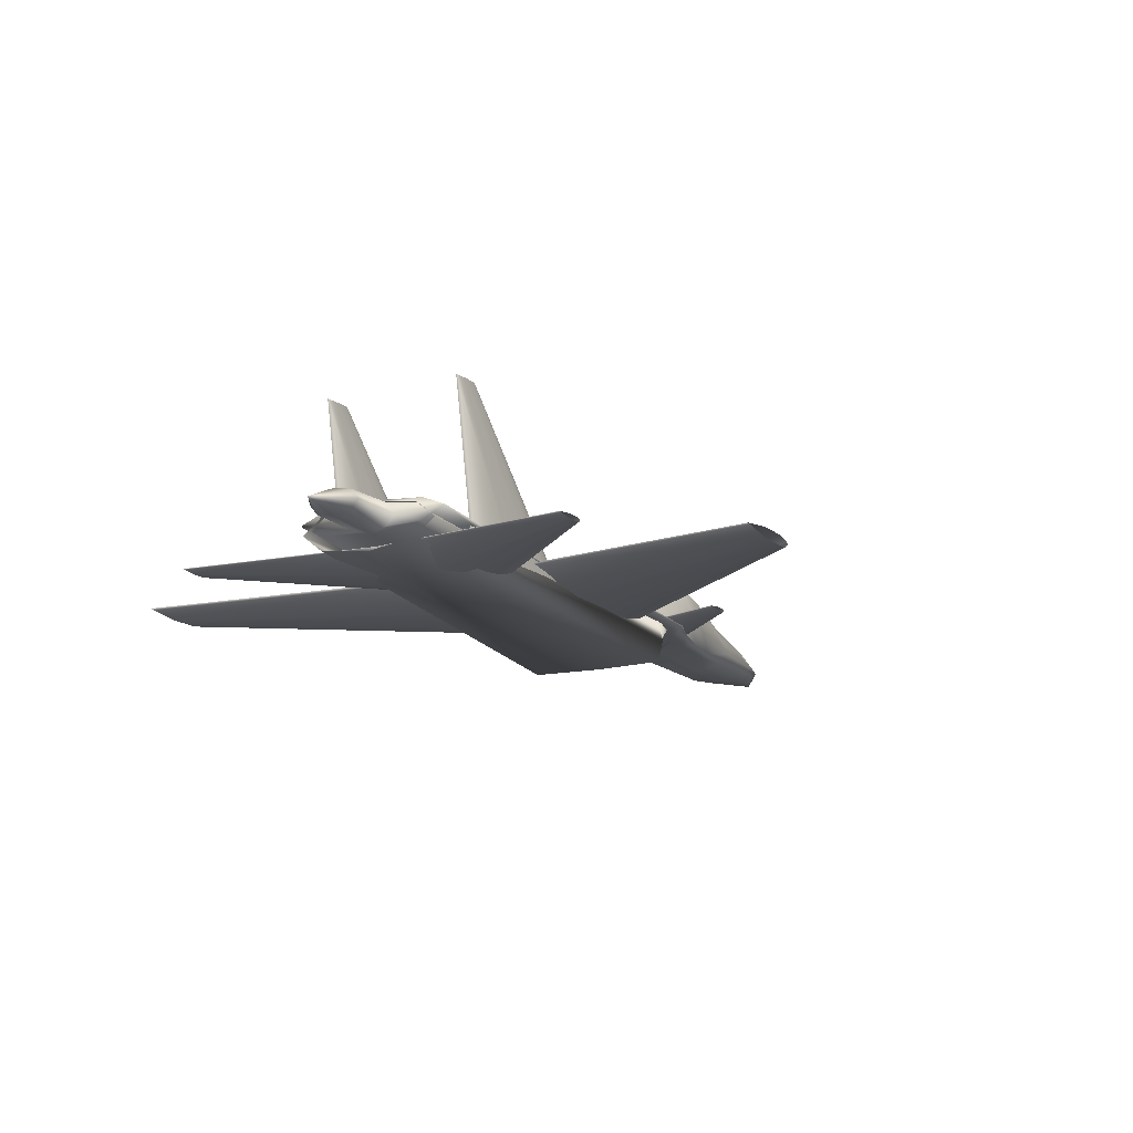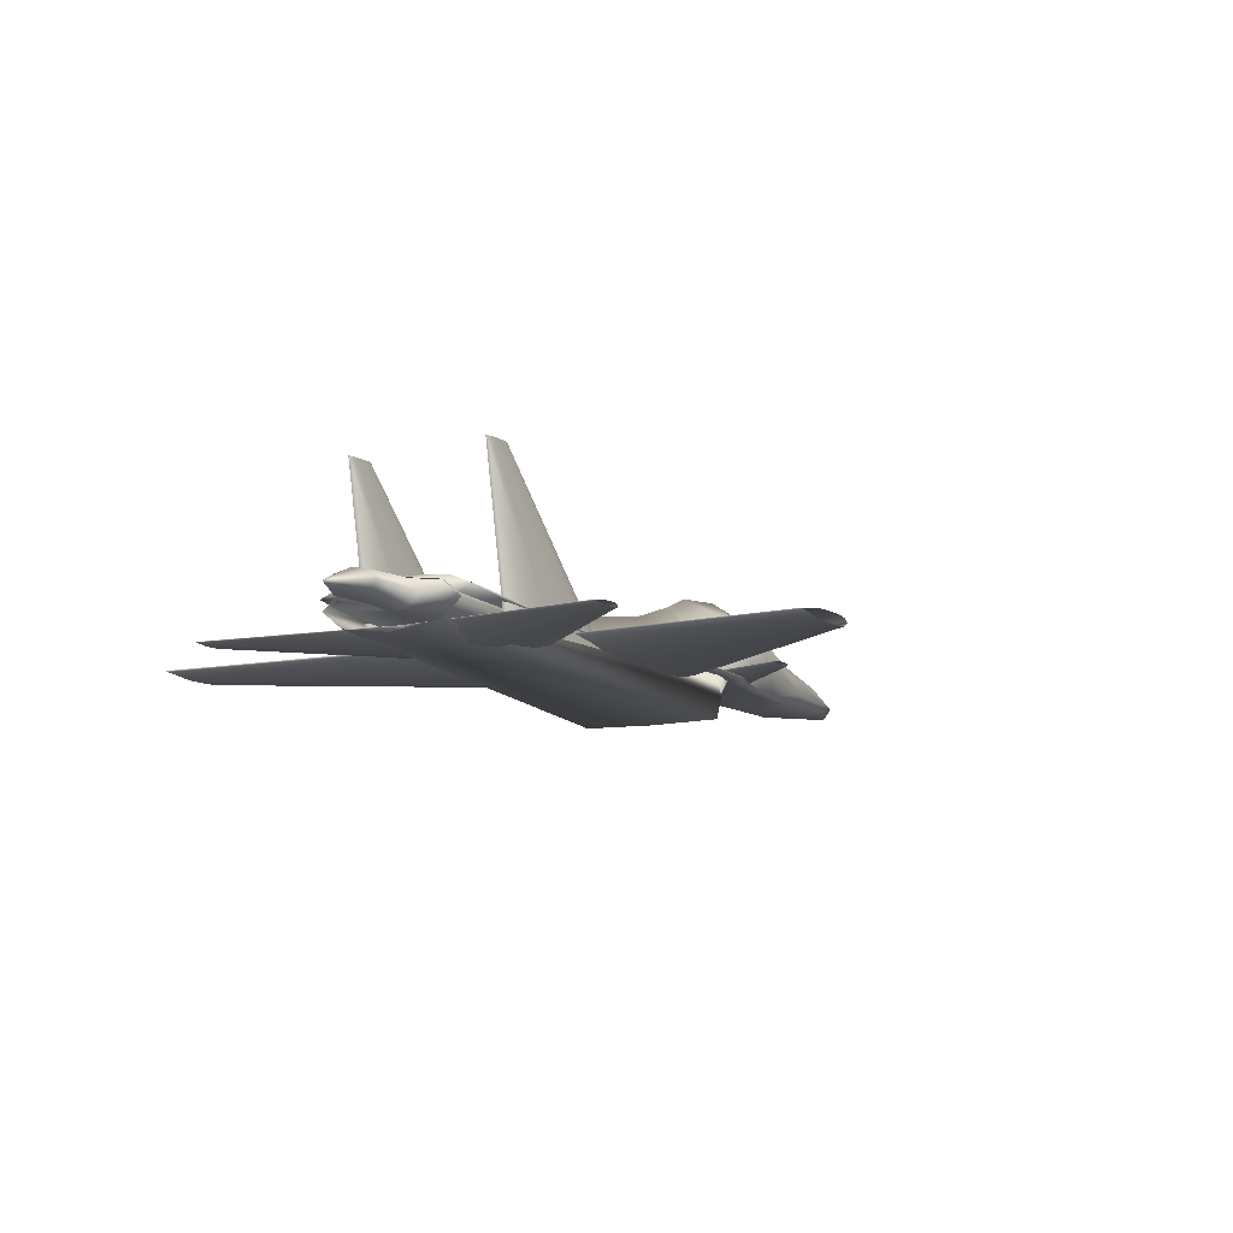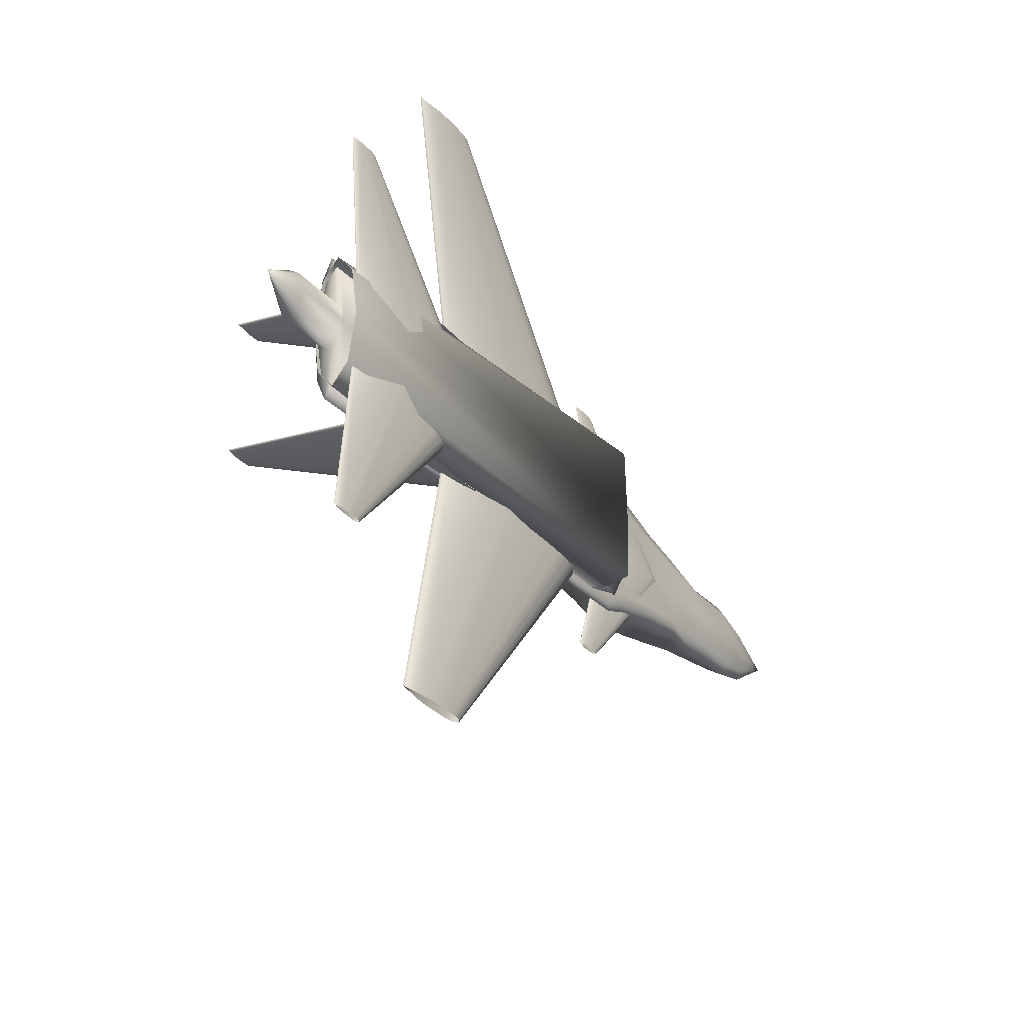
<metadata>
{"format":"obj","ext":"obj","renderer":"f3d","projection":"perspective","resolution":1024,"background":"white","views":[{"elev":-14.3,"azim":119.4,"up":"+Z"},{"elev":-9.8,"azim":120.9,"up":"+Z"},{"elev":-31.4,"azim":122.5,"up":"+Y"}]}
</metadata>
<code>
v 0.4002 0.3696 0.07727
v 0.4148 0.3696 0.08808
v 0.4294 0.3696 0.09079
v 0.4441 0.3696 0.09349
v 0.4587 0.3696 0.09416
v 0.488 0.3696 0.09484
v 0.5758 0.3696 0.09349
v 0.693 0.3696 0.07727
v 0.5758 0.3696 0.06105
v 0.488 0.3696 0.0597
v 0.4587 0.3696 0.06038
v 0.4441 0.3696 0.06105
v 0.4294 0.3696 0.06376
v 0.4148 0.3696 0.06646
v 0.6921 0.7153 0.06321
v 0.6965 0.7153 0.06647
v 0.7009 0.7153 0.06728
v 0.7053 0.7153 0.0681
v 0.7097 0.7153 0.0683
v 0.7186 0.7153 0.06851
v 0.745 0.7153 0.0681
v 0.7804 0.7153 0.06321
v 0.745 0.7153 0.05832
v 0.7186 0.7153 0.05791
v 0.7097 0.7153 0.05811
v 0.7053 0.7153 0.05832
v 0.7009 0.7153 0.05913
v 0.6965 0.7153 0.05995
v 0.4002 0.3708 0.07727
v 0.4148 0.3708 0.08808
v 0.4294 0.3708 0.09079
v 0.4441 0.3708 0.09349
v 0.4587 0.3708 0.09416
v 0.488 0.3708 0.09484
v 0.5758 0.3708 0.09349
v 0.693 0.3708 0.07727
v 0.5758 0.3708 0.06105
v 0.488 0.3708 0.0597
v 0.4587 0.3708 0.06038
v 0.4441 0.3708 0.06105
v 0.4294 0.3708 0.06376
v 0.4148 0.3708 0.06646
v 0.6921 0.025 0.06321
v 0.6965 0.025 0.06647
v 0.7009 0.025 0.06728
v 0.7053 0.025 0.0681
v 0.7097 0.025 0.0683
v 0.7186 0.025 0.06851
v 0.745 0.025 0.0681
v 0.7804 0.025 0.06321
v 0.745 0.025 0.05832
v 0.7186 0.025 0.05791
v 0.7097 0.025 0.05811
v 0.7053 0.025 0.05832
v 0.7009 0.025 0.05913
v 0.6965 0.025 0.05995
v 0.2724 0.3702 0.07738
v 0.2785 0.3702 0.08192
v 0.2847 0.3702 0.08306
v 0.2908 0.3702 0.08419
v 0.297 0.3702 0.08447
v 0.3093 0.3702 0.08476
v 0.3462 0.3702 0.08419
v 0.3954 0.3702 0.07738
v 0.3462 0.3702 0.07057
v 0.3093 0.3702 0.07
v 0.297 0.3702 0.07028
v 0.2908 0.3702 0.07057
v 0.2847 0.3702 0.0717
v 0.2785 0.3702 0.07284
v 0.4151 0.5193 0.07776
v 0.4166 0.5193 0.07893
v 0.4182 0.5193 0.07923
v 0.4198 0.5193 0.07952
v 0.4214 0.5193 0.07959
v 0.4246 0.5193 0.07966
v 0.4341 0.5193 0.07952
v 0.4468 0.5193 0.07776
v 0.4341 0.5193 0.076
v 0.4246 0.5193 0.07586
v 0.4214 0.5193 0.07593
v 0.4198 0.5193 0.076
v 0.4182 0.5193 0.0763
v 0.4166 0.5193 0.07659
v 0.4151 0.2211 0.07776
v 0.4166 0.2211 0.07893
v 0.4182 0.2211 0.07923
v 0.4198 0.2211 0.07952
v 0.4214 0.2211 0.07959
v 0.4246 0.2211 0.07966
v 0.4341 0.2211 0.07952
v 0.4468 0.2211 0.07776
v 0.4341 0.2211 0.076
v 0.4246 0.2211 0.07586
v 0.4214 0.2211 0.07593
v 0.4198 0.2211 0.076
v 0.4182 0.2211 0.0763
v 0.4166 0.2211 0.07659
v 0.6642 0.369 0.06583
v 0.6744 0.369 0.07331
v 0.6845 0.369 0.07518
v 0.6946 0.369 0.07705
v 0.7048 0.369 0.07752
v 0.725 0.369 0.07799
v 0.7859 0.369 0.07705
v 0.8669 0.369 0.06583
v 0.7859 0.369 0.0546
v 0.725 0.369 0.05366
v 0.7048 0.369 0.05413
v 0.6946 0.369 0.0546
v 0.6845 0.369 0.05647
v 0.6744 0.369 0.05834
v 0.8514 0.5822 0.06583
v 0.8532 0.5822 0.06721
v 0.8551 0.5822 0.06756
v 0.857 0.5822 0.06791
v 0.8589 0.5822 0.068
v 0.8626 0.5822 0.06808
v 0.8739 0.5822 0.06791
v 0.8889 0.5822 0.06583
v 0.8739 0.5822 0.06375
v 0.8626 0.5822 0.06357
v 0.8589 0.5822 0.06366
v 0.857 0.5822 0.06375
v 0.8551 0.5822 0.06409
v 0.8532 0.5822 0.06444
v 0.6642 0.3713 0.06583
v 0.6744 0.3713 0.07331
v 0.6845 0.3713 0.07518
v 0.6946 0.3713 0.07705
v 0.7048 0.3713 0.07752
v 0.725 0.3713 0.07799
v 0.7859 0.3713 0.07705
v 0.8669 0.3713 0.06583
v 0.7859 0.3713 0.0546
v 0.725 0.3713 0.05366
v 0.7048 0.3713 0.05413
v 0.6946 0.3713 0.0546
v 0.6845 0.3713 0.05647
v 0.6744 0.3713 0.05834
v 0.8514 0.1582 0.06583
v 0.8532 0.1582 0.06721
v 0.8551 0.1582 0.06756
v 0.857 0.1582 0.06791
v 0.8589 0.1582 0.068
v 0.8626 0.1582 0.06808
v 0.8739 0.1582 0.06791
v 0.8889 0.1582 0.06583
v 0.8739 0.1582 0.06375
v 0.8626 0.1582 0.06357
v 0.8589 0.1582 0.06366
v 0.857 0.1582 0.06375
v 0.8551 0.1582 0.06409
v 0.8532 0.1582 0.06444
v 0.025 0.3702 0.07434
v 0.0774 0.4042 0.07846
v 0.0774 0.3941 0.08843
v 0.0774 0.3702 0.09266
v 0.0774 0.3463 0.08843
v 0.0774 0.3361 0.07846
v 0.0774 0.3463 0.07232
v 0.0774 0.3702 0.06972
v 0.0774 0.3941 0.07232
v 0.1176 0.4151 0.07792
v 0.1176 0.4017 0.09813
v 0.1176 0.3702 0.1067
v 0.1176 0.3386 0.09813
v 0.1176 0.3253 0.07792
v 0.1176 0.3386 0.06967
v 0.1176 0.3702 0.06617
v 0.1176 0.4017 0.06967
v 0.1856 0.4164 0.08263
v 0.1856 0.4027 0.1139
v 0.1856 0.3702 0.1271
v 0.1856 0.3377 0.1139
v 0.1856 0.3239 0.08263
v 0.1856 0.3377 0.07107
v 0.1856 0.3702 0.06617
v 0.1856 0.4027 0.07107
v 0.2455 0.4178 0.07254
v 0.2455 0.4036 0.1369
v 0.2455 0.3702 0.1642
v 0.2455 0.3367 0.1369
v 0.2455 0.3225 0.07254
v 0.2455 0.3367 0.07189
v 0.2455 0.3702 0.07162
v 0.2455 0.4036 0.07189
v 0.2964 0.4272 0.07262
v 0.2964 0.4102 0.1426
v 0.2964 0.3702 0.1723
v 0.2964 0.3301 0.1426
v 0.2964 0.3131 0.07262
v 0.2964 0.3301 0.07192
v 0.2964 0.3702 0.07162
v 0.2964 0.4102 0.07192
v 0.3603 0.445 0.07258
v 0.3603 0.4003 0.1107
v 0.3603 0.3702 0.1675
v 0.3603 0.3401 0.1107
v 0.3603 0.2953 0.07258
v 0.3603 0.3176 0.0719
v 0.3603 0.3702 0.07162
v 0.3603 0.4227 0.0719
v 0.3943 0.4586 0.07244
v 0.3943 0.4063 0.1056
v 0.3943 0.3702 0.1538
v 0.3943 0.3341 0.1056
v 0.3943 0.2817 0.07244
v 0.3943 0.308 0.07186
v 0.3943 0.3702 0.07162
v 0.3943 0.4323 0.07186
v 0.4609 0.4586 0.07609
v 0.4609 0.4066 0.09965
v 0.4609 0.3702 0.1333
v 0.4609 0.3337 0.09965
v 0.4609 0.2817 0.07609
v 0.4609 0.308 0.07569
v 0.4609 0.3702 0.07552
v 0.4609 0.4323 0.07569
v 0.6483 0.4586 0.07192
v 0.6483 0.413 0.08931
v 0.6483 0.3702 0.1078
v 0.6483 0.3273 0.08931
v 0.6483 0.2817 0.07192
v 0.6483 0.308 0.07167
v 0.6483 0.3702 0.07156
v 0.6483 0.4323 0.07167
v 0.8747 0.4518 0.09452
v 0.8747 0.4275 0.1045
v 0.8747 0.3702 0.1087
v 0.8747 0.3128 0.1045
v 0.8747 0.2885 0.09452
v 0.8747 0.3128 0.08186
v 0.8747 0.3702 0.07649
v 0.8747 0.4275 0.08186
v 0.8759 0.3974 0.09261
v 0.8759 0.3893 0.1038
v 0.8759 0.3702 0.1085
v 0.8759 0.3511 0.1038
v 0.8759 0.3429 0.09261
v 0.8759 0.3511 0.08146
v 0.8759 0.3702 0.07674
v 0.8759 0.3893 0.08146
v 0.9342 0.3974 0.09287
v 0.9342 0.3893 0.1025
v 0.9342 0.3702 0.1066
v 0.9342 0.3511 0.1025
v 0.9342 0.3429 0.09287
v 0.9342 0.3511 0.08323
v 0.9342 0.3702 0.07914
v 0.9342 0.3893 0.08323
v 0.975 0.3702 0.08795
v 0.3761 0.4314 0.07492
v 0.3761 0.4297 0.07519
v 0.3761 0.3733 0.0752
v 0.3761 0.3106 0.07519
v 0.3761 0.3089 0.07492
v 0.3761 0.3106 0.07465
v 0.3761 0.3668 0.07464
v 0.3761 0.4297 0.07465
v 0.4306 0.4518 0.05288
v 0.4306 0.4469 0.07189
v 0.4306 0.3703 0.07311
v 0.4306 0.2934 0.07189
v 0.4306 0.2885 0.05288
v 0.4306 0.2934 0.03387
v 0.4306 0.37 0.03265
v 0.4306 0.4469 0.03387
v 0.4306 0.4518 0.04897
v 0.4306 0.4467 0.07145
v 0.4306 0.3702 0.07295
v 0.4306 0.2936 0.07145
v 0.4306 0.2885 0.04897
v 0.4306 0.2936 0.0265
v 0.4306 0.3701 0.025
v 0.4306 0.4467 0.0265
v 0.8796 0.445 0.08264
v 0.8796 0.4231 0.09984
v 0.8796 0.3702 0.107
v 0.8796 0.3172 0.09984
v 0.8796 0.2953 0.08264
v 0.8796 0.3172 0.06543
v 0.8796 0.3702 0.0583
v 0.8796 0.4231 0.06543
v 0.6538 0.4449 0.06538
v 0.6619 0.4498 0.06538
v 0.6699 0.4511 0.06538
v 0.6779 0.4523 0.06538
v 0.686 0.4526 0.06538
v 0.702 0.4529 0.06538
v 0.7503 0.4523 0.06538
v 0.8146 0.4449 0.06538
v 0.7503 0.4375 0.06538
v 0.702 0.4368 0.06538
v 0.686 0.4371 0.06538
v 0.6779 0.4375 0.06538
v 0.6699 0.4387 0.06538
v 0.6619 0.4399 0.06538
v 0.8133 0.4449 0.2311
v 0.815 0.4459 0.2311
v 0.8166 0.4462 0.2311
v 0.8183 0.4464 0.2311
v 0.82 0.4465 0.2311
v 0.8233 0.4465 0.2311
v 0.8333 0.4464 0.2311
v 0.8467 0.4449 0.2311
v 0.8333 0.4433 0.2311
v 0.8233 0.4432 0.2311
v 0.82 0.4433 0.2311
v 0.8183 0.4433 0.2311
v 0.8166 0.4436 0.2311
v 0.815 0.4438 0.2311
v 0.6538 0.2955 0.06538
v 0.6619 0.3004 0.06538
v 0.6699 0.3016 0.06538
v 0.6779 0.3029 0.06538
v 0.686 0.3032 0.06538
v 0.702 0.3035 0.06538
v 0.7503 0.3029 0.06538
v 0.8146 0.2955 0.06538
v 0.7503 0.288 0.06538
v 0.702 0.2874 0.06538
v 0.686 0.2877 0.06538
v 0.6779 0.288 0.06538
v 0.6699 0.2893 0.06538
v 0.6619 0.2905 0.06538
v 0.8133 0.2955 0.2311
v 0.815 0.2965 0.2311
v 0.8166 0.2968 0.2311
v 0.8183 0.297 0.2311
v 0.82 0.2971 0.2311
v 0.8233 0.2971 0.2311
v 0.8333 0.297 0.2311
v 0.8467 0.2955 0.2311
v 0.8333 0.2939 0.2311
v 0.8233 0.2938 0.2311
v 0.82 0.2939 0.2311
v 0.8183 0.2939 0.2311
v 0.8166 0.2942 0.2311
v 0.815 0.2944 0.2311
v 0.2366 0.3675 0.1007
v 0.2688 0.3675 0.1007
v 0.2688 0.3836 0.1007
v 0.2366 0.3836 0.1007
v 0.2366 0.3675 0.1275
v 0.2688 0.3675 0.1275
v 0.2688 0.3836 0.1275
v 0.2366 0.3836 0.1275
f 16 1 15
f 17 2 16
f 18 3 17
f 19 4 18
f 20 5 19
f 21 6 20
f 22 7 21
f 23 8 22
f 24 9 23
f 25 10 24
f 26 11 25
f 27 12 26
f 28 13 27
f 15 14 28
f 2 1 16
f 3 2 17
f 4 3 18
f 5 4 19
f 6 5 20
f 7 6 21
f 8 7 22
f 9 8 23
f 10 9 24
f 11 10 25
f 12 11 26
f 13 12 27
f 14 13 28
f 1 14 15
f 43 29 44
f 44 30 45
f 45 31 46
f 46 32 47
f 47 33 48
f 48 34 49
f 49 35 50
f 50 36 51
f 51 37 52
f 52 38 53
f 53 39 54
f 54 40 55
f 55 41 56
f 56 42 43
f 44 29 30
f 45 30 31
f 46 31 32
f 47 32 33
f 48 33 34
f 49 34 35
f 50 35 36
f 51 36 37
f 52 37 38
f 53 38 39
f 54 39 40
f 55 40 41
f 56 41 42
f 43 42 29
f 72 57 71
f 73 58 72
f 74 59 73
f 75 60 74
f 76 61 75
f 77 62 76
f 78 63 77
f 79 64 78
f 80 65 79
f 81 66 80
f 82 67 81
f 83 68 82
f 84 69 83
f 71 70 84
f 58 57 72
f 59 58 73
f 60 59 74
f 61 60 75
f 62 61 76
f 63 62 77
f 64 63 78
f 65 64 79
f 66 65 80
f 67 66 81
f 68 67 82
f 69 68 83
f 70 69 84
f 57 70 71
f 85 57 86
f 86 58 87
f 87 59 88
f 88 60 89
f 89 61 90
f 90 62 91
f 91 63 92
f 92 64 93
f 93 65 94
f 94 66 95
f 95 67 96
f 96 68 97
f 97 69 98
f 98 70 85
f 86 57 58
f 58 59 87
f 59 60 88
f 60 61 89
f 61 62 90
f 62 63 91
f 63 64 92
f 64 65 93
f 65 66 94
f 66 67 95
f 67 68 96
f 68 69 97
f 69 70 98
f 70 57 85
f 114 99 113
f 115 100 114
f 116 101 115
f 117 102 116
f 118 103 117
f 119 104 118
f 120 105 119
f 121 106 120
f 122 107 121
f 123 108 122
f 124 109 123
f 125 110 124
f 126 111 125
f 113 112 126
f 100 99 114
f 101 100 115
f 102 101 116
f 103 102 117
f 104 103 118
f 105 104 119
f 106 105 120
f 107 106 121
f 108 107 122
f 109 108 123
f 110 109 124
f 111 110 125
f 112 111 126
f 99 112 113
f 141 127 142
f 142 128 143
f 143 129 144
f 144 130 145
f 145 131 146
f 146 132 147
f 147 133 148
f 148 134 149
f 149 135 150
f 150 136 151
f 151 137 152
f 152 138 153
f 153 139 154
f 154 140 141
f 128 142 127
f 129 143 128
f 130 144 129
f 131 145 130
f 132 146 131
f 133 147 132
f 148 133 134
f 149 134 135
f 150 135 136
f 151 136 137
f 152 137 138
f 153 138 139
f 154 139 140
f 141 140 127
f 157 155 156
f 158 155 157
f 159 155 158
f 160 155 159
f 161 155 160
f 162 155 161
f 163 155 162
f 156 155 163
f 165 156 164
f 166 157 165
f 167 158 166
f 168 159 167
f 169 160 168
f 170 161 169
f 171 162 170
f 164 163 171
f 173 164 172
f 174 165 173
f 175 166 174
f 176 167 175
f 177 168 176
f 178 169 177
f 179 170 178
f 172 171 179
f 181 172 180
f 182 173 181
f 183 174 182
f 184 175 183
f 185 176 184
f 186 177 185
f 187 178 186
f 180 179 187
f 189 180 188
f 190 181 189
f 191 182 190
f 192 183 191
f 193 184 192
f 194 185 193
f 195 186 194
f 188 187 195
f 197 188 196
f 198 189 197
f 199 190 198
f 200 191 199
f 201 192 200
f 202 193 201
f 203 194 202
f 196 195 203
f 205 196 204
f 206 197 205
f 207 198 206
f 208 199 207
f 209 200 208
f 210 201 209
f 211 202 210
f 204 203 211
f 213 204 212
f 214 205 213
f 215 206 214
f 216 207 215
f 217 208 216
f 218 209 217
f 219 210 218
f 212 211 219
f 221 212 220
f 222 213 221
f 223 214 222
f 224 215 223
f 225 216 224
f 226 217 225
f 227 218 226
f 220 219 227
f 229 220 228
f 230 221 229
f 231 222 230
f 232 223 231
f 233 224 232
f 234 225 233
f 235 226 234
f 228 227 235
f 237 228 236
f 238 229 237
f 239 230 238
f 240 231 239
f 241 232 240
f 242 233 241
f 243 234 242
f 236 235 243
f 245 236 244
f 246 237 245
f 247 238 246
f 248 239 247
f 249 240 248
f 250 241 249
f 251 242 250
f 244 243 251
f 157 156 165
f 158 157 166
f 159 158 167
f 160 159 168
f 161 160 169
f 162 161 170
f 163 162 171
f 156 163 164
f 165 164 173
f 166 165 174
f 167 166 175
f 168 167 176
f 169 168 177
f 170 169 178
f 171 170 179
f 164 171 172
f 173 172 181
f 174 173 182
f 175 174 183
f 176 175 184
f 177 176 185
f 178 177 186
f 179 178 187
f 172 179 180
f 181 180 189
f 182 181 190
f 183 182 191
f 184 183 192
f 185 184 193
f 186 185 194
f 187 186 195
f 180 187 188
f 189 188 197
f 190 189 198
f 191 190 199
f 192 191 200
f 193 192 201
f 194 193 202
f 195 194 203
f 188 195 196
f 197 196 205
f 198 197 206
f 199 198 207
f 200 199 208
f 201 200 209
f 202 201 210
f 203 202 211
f 196 203 204
f 205 204 213
f 206 205 214
f 207 206 215
f 208 207 216
f 209 208 217
f 210 209 218
f 211 210 219
f 204 211 212
f 213 212 221
f 214 213 222
f 215 214 223
f 216 215 224
f 217 216 225
f 218 217 226
f 219 218 227
f 212 219 220
f 221 220 229
f 222 221 230
f 223 222 231
f 224 223 232
f 225 224 233
f 226 225 234
f 227 226 235
f 220 227 228
f 229 228 237
f 230 229 238
f 231 230 239
f 232 231 240
f 233 232 241
f 234 233 242
f 235 234 243
f 228 235 236
f 237 236 245
f 238 237 246
f 239 238 247
f 240 239 248
f 241 240 249
f 242 241 250
f 243 242 251
f 236 243 244
f 245 244 252
f 246 245 252
f 247 246 252
f 248 247 252
f 249 248 252
f 250 249 252
f 251 250 252
f 244 251 252
f 262 253 261
f 263 254 262
f 264 255 263
f 265 256 264
f 266 257 265
f 267 258 266
f 268 259 267
f 261 260 268
f 270 261 269
f 271 262 270
f 272 263 271
f 273 264 272
f 274 265 273
f 275 266 274
f 276 267 275
f 269 268 276
f 278 269 277
f 279 270 278
f 280 271 279
f 281 272 280
f 282 273 281
f 283 274 282
f 284 275 283
f 277 276 284
f 254 253 262
f 255 254 263
f 256 255 264
f 257 256 265
f 258 257 266
f 259 258 267
f 260 259 268
f 253 260 261
f 262 261 270
f 263 262 271
f 264 263 272
f 265 264 273
f 266 265 274
f 267 266 275
f 268 267 276
f 261 268 269
f 270 269 278
f 271 270 279
f 272 271 280
f 273 272 281
f 274 273 282
f 275 274 283
f 276 275 284
f 269 276 277
f 299 285 300
f 300 286 301
f 301 287 302
f 302 288 303
f 303 289 304
f 304 290 305
f 305 291 306
f 306 292 307
f 307 293 308
f 308 294 309
f 309 295 310
f 310 296 311
f 311 297 312
f 312 298 299
f 300 285 286
f 301 286 287
f 302 287 288
f 303 288 289
f 304 289 290
f 305 290 291
f 306 291 292
f 307 292 293
f 308 293 294
f 309 294 295
f 310 295 296
f 311 296 297
f 312 297 298
f 299 298 285
f 327 313 328
f 328 314 329
f 329 315 330
f 330 316 331
f 331 317 332
f 332 318 333
f 333 319 334
f 334 320 335
f 335 321 336
f 336 322 337
f 337 323 338
f 338 324 339
f 339 325 340
f 340 326 327
f 328 313 314
f 329 314 315
f 330 315 316
f 331 316 317
f 332 317 318
f 333 318 319
f 334 319 320
f 335 320 321
f 336 321 322
f 337 322 323
f 338 323 324
f 339 324 325
f 340 325 326
f 327 326 313
f 344 341 342
f 344 342 343
f 346 341 345
f 342 341 346
f 345 341 344
f 345 344 348
f 348 344 347
f 347 344 343
f 347 342 346
f 343 342 347
f 348 346 345
f 347 346 348

</code>
